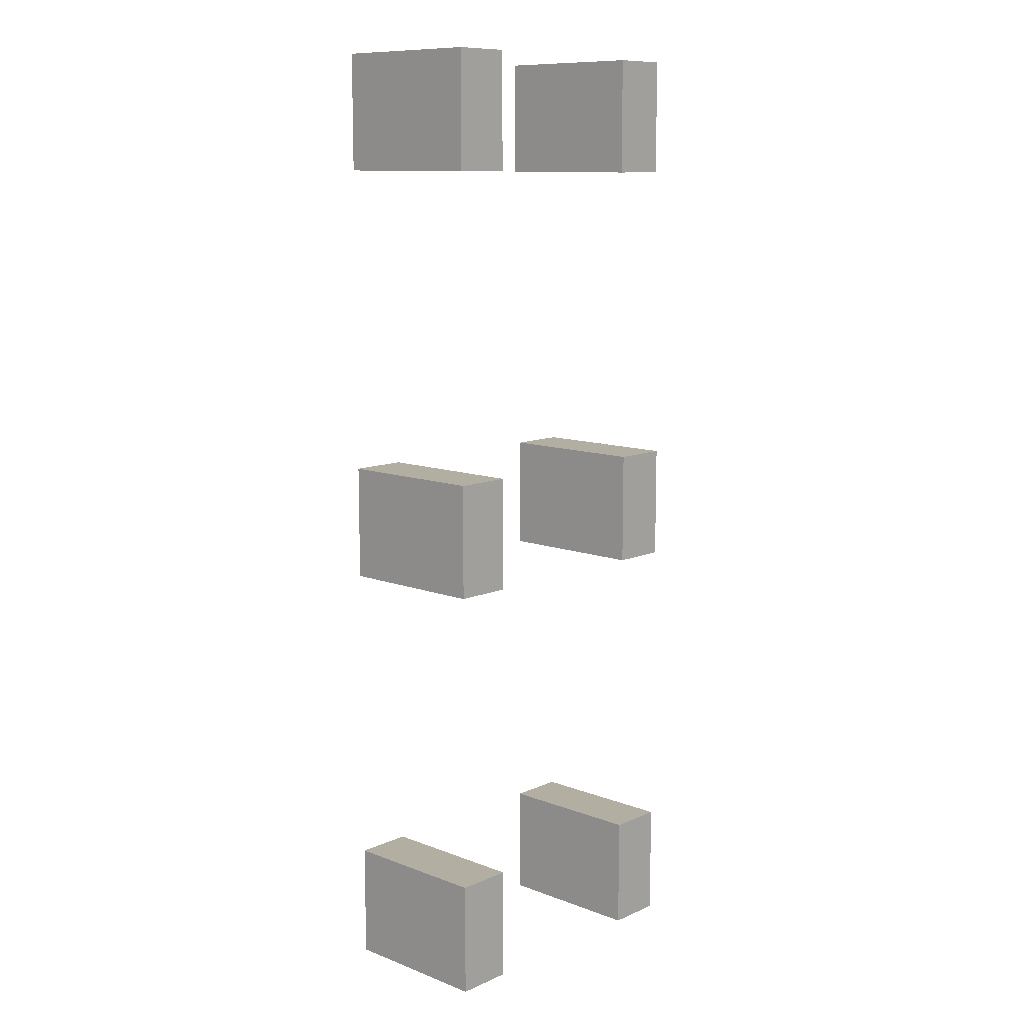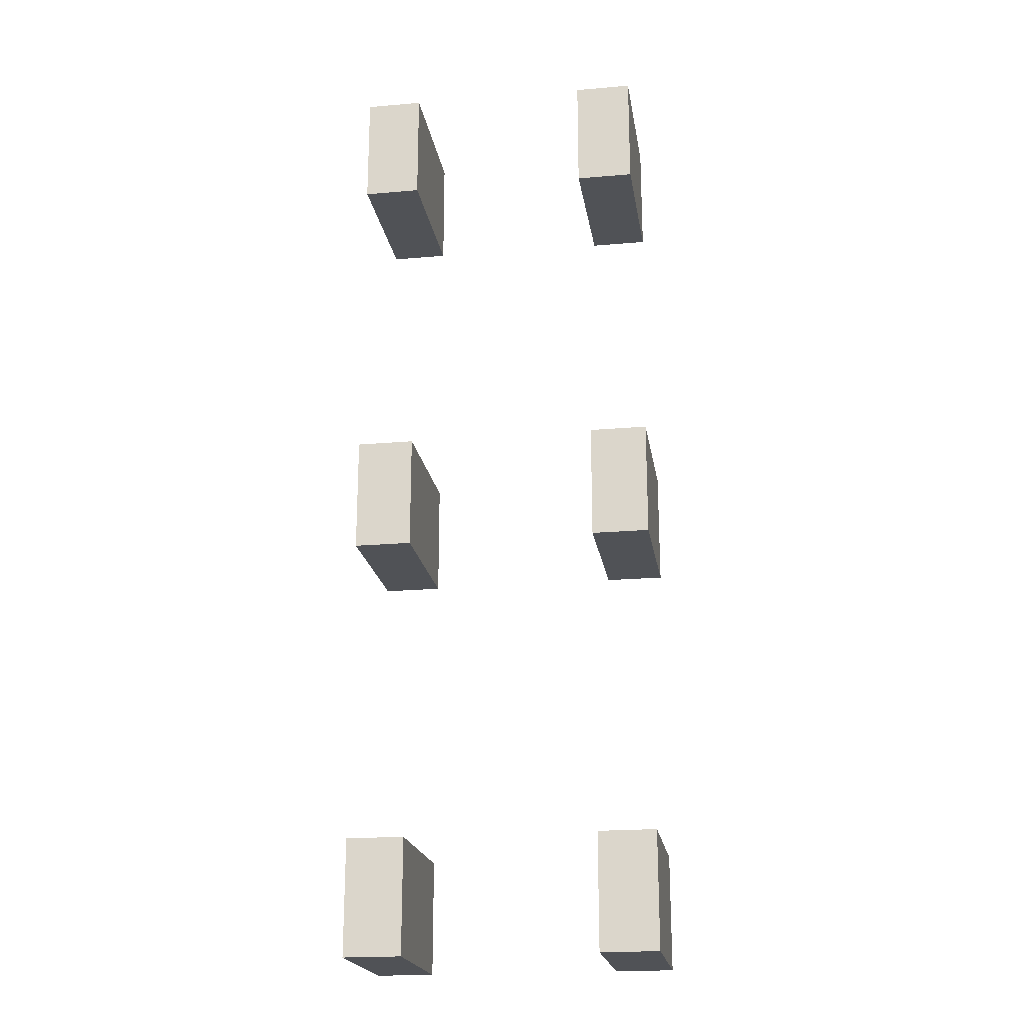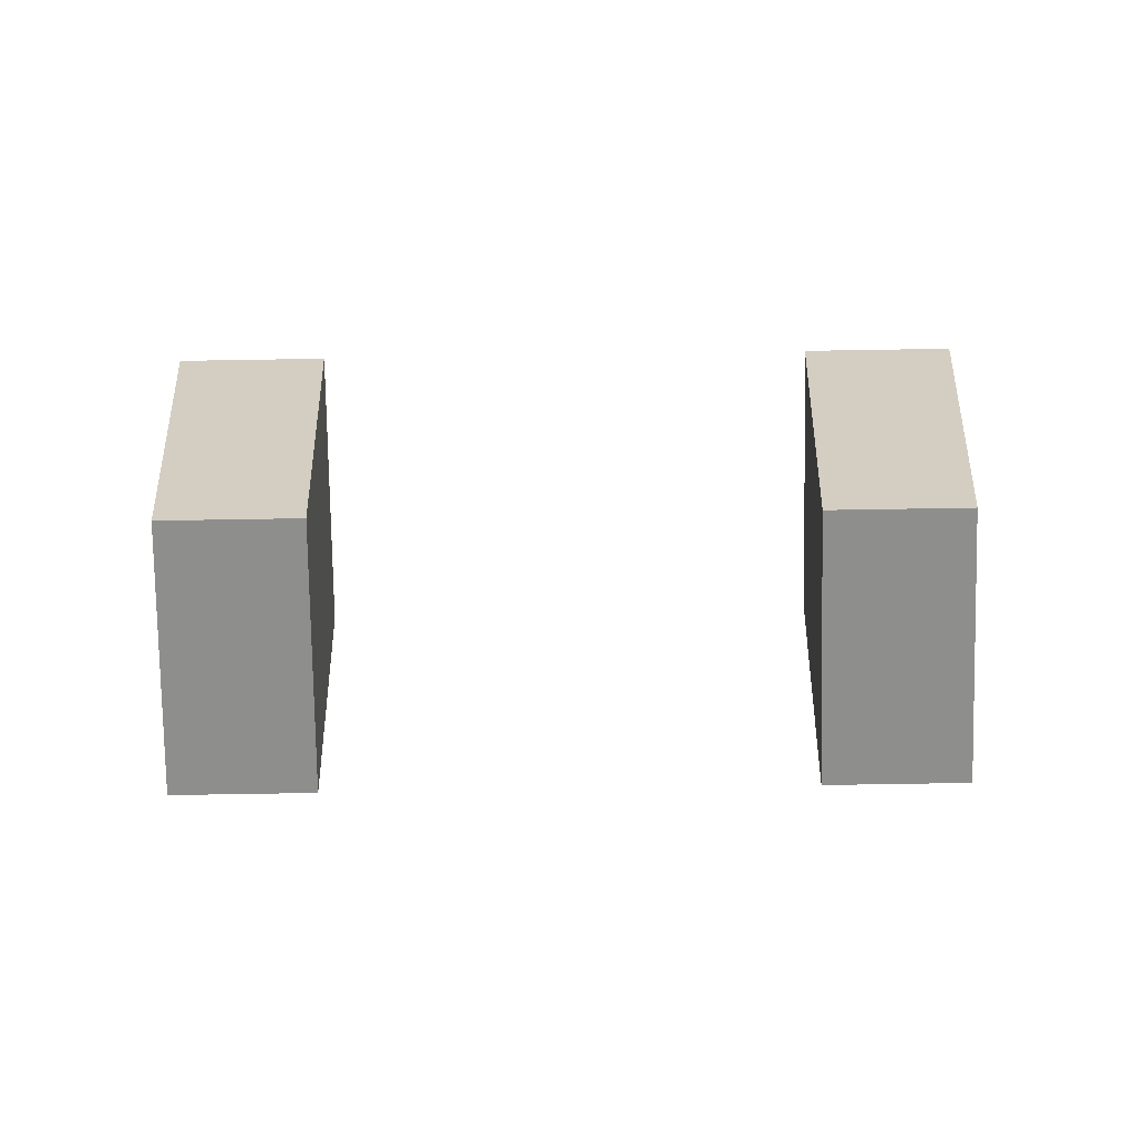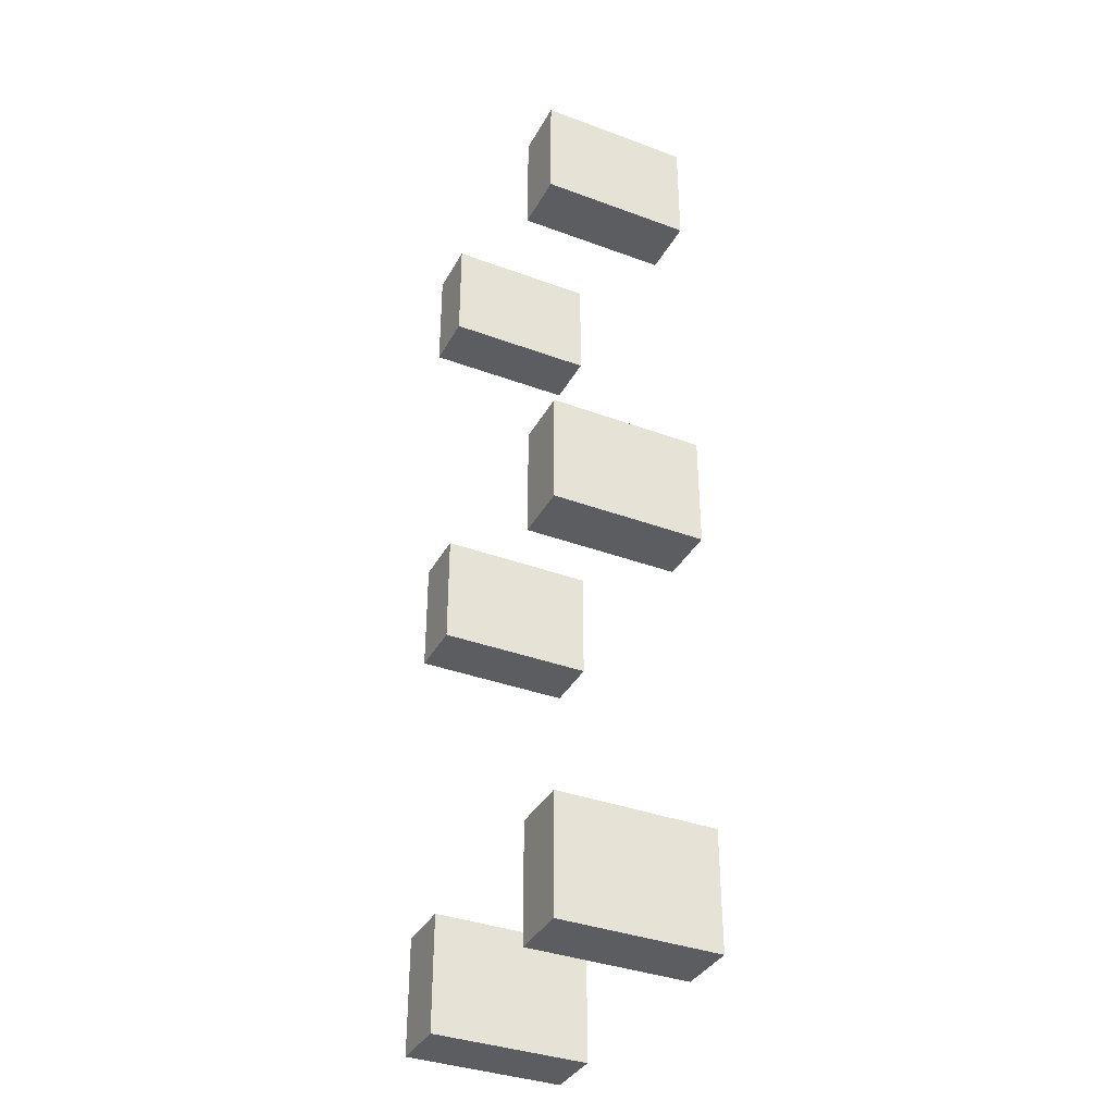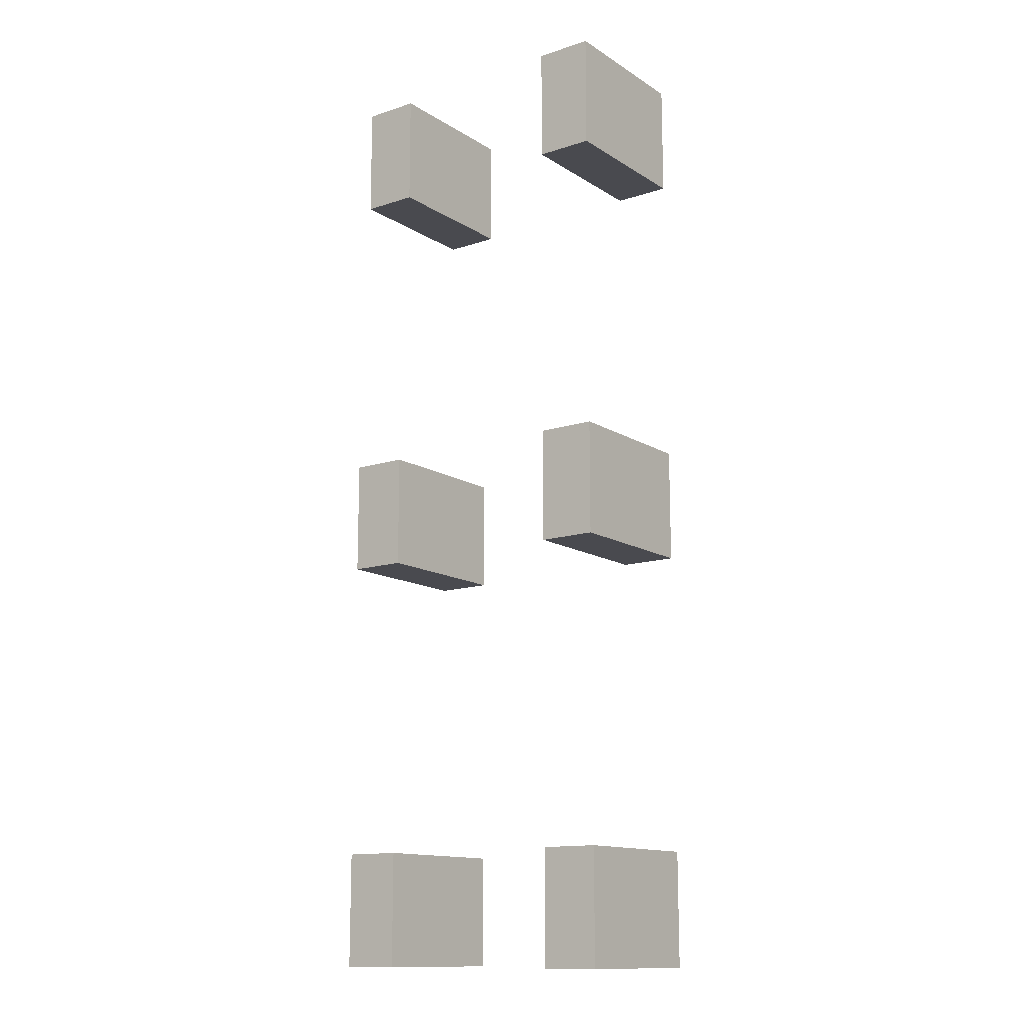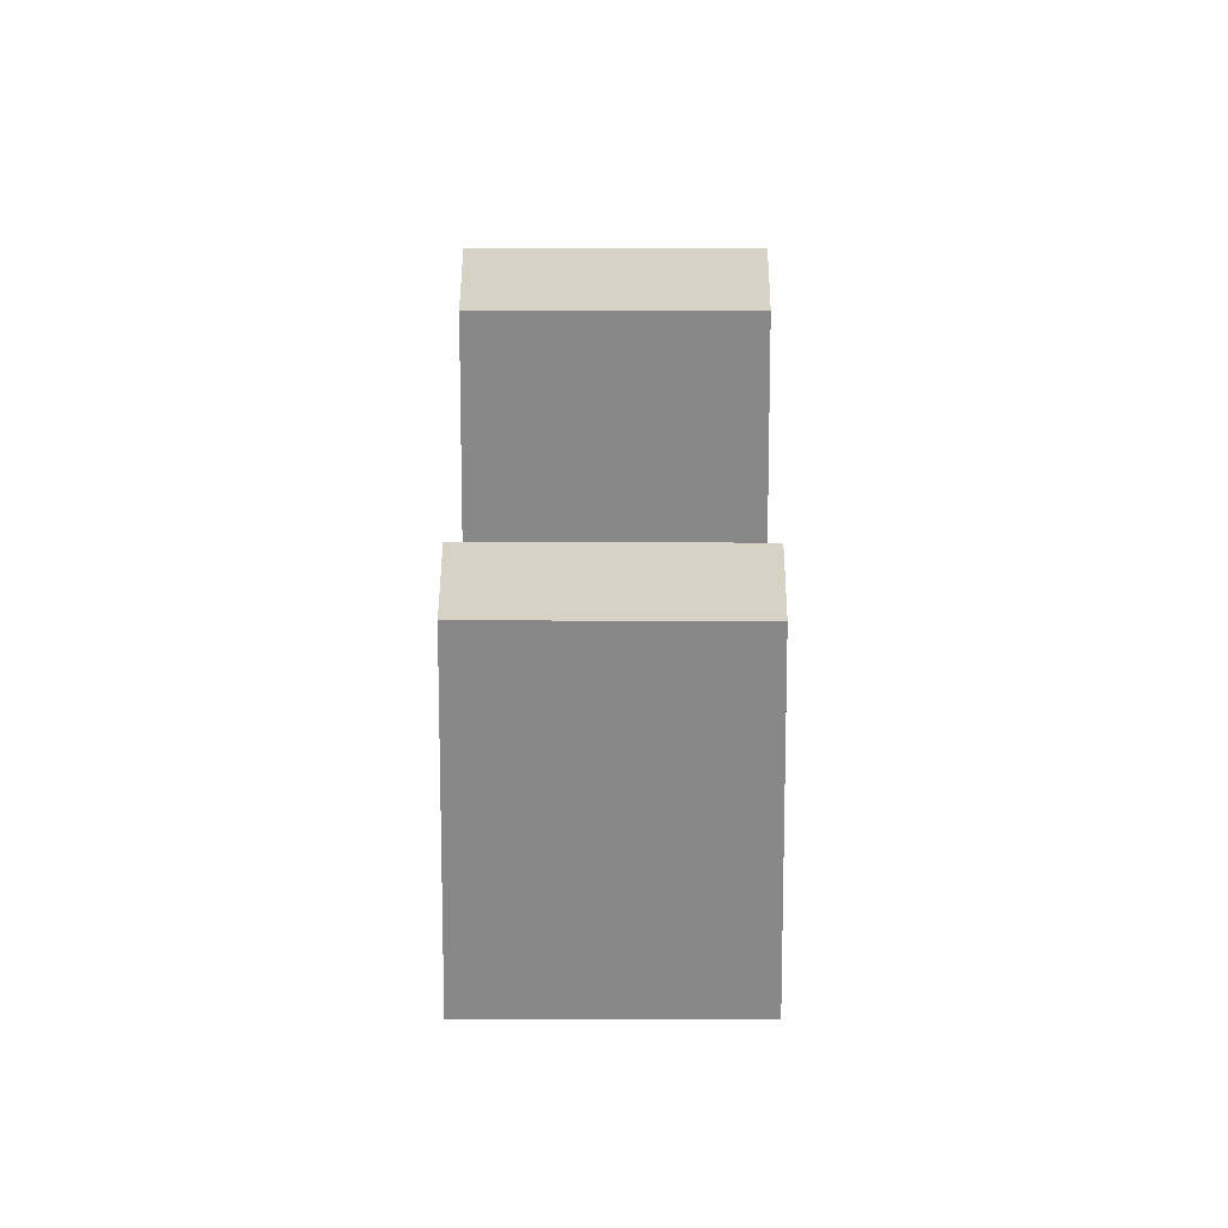
<metadata>
{"format":"obj","ext":"obj","renderer":"f3d","projection":"perspective","resolution":1024,"background":"white","views":[{"elev":10.8,"azim":133.0,"up":"+Z"},{"elev":-20.8,"azim":-171.0,"up":"+Z"},{"elev":-64.9,"azim":1.0,"up":"+Y"},{"elev":-36.6,"azim":-115.7,"up":"+Z"},{"elev":-13.5,"azim":36.3,"up":"+Z"},{"elev":27.3,"azim":-89.8,"up":"+Y"}]}
</metadata>
<code>
g Cube_(6)
v 3.2 8 0.1
v 3.2 4 0.1
v 1.7 4 0.1
v 1.7 8 0.1
v 1.7 8 0.1
v 1.7 4 0.1
v 1.7 4 -2.9
v 1.7 8 -2.9
v 1.7 8 -2.9
v 1.7 4 -2.9
v 3.2 4 -2.9
v 3.2 8 -2.9
v 3.2 8 -2.9
v 3.2 4 -2.9
v 3.2 4 0.1
v 3.2 8 0.1
v 3.2 8 -2.9
v 3.2 8 0.1
v 1.7 8 0.1
v 1.7 8 -2.9
v 3.2 4 0.1
v 3.2 4 -2.9
v 1.7 4 -2.9
v 1.7 4 0.1
v -3.3 8 -10.9
v -3.3 4 -10.9
v -4.8 4 -10.9
v -4.8 8 -10.9
v -4.8 8 -10.9
v -4.8 4 -10.9
v -4.8 4 -13.9
v -4.8 8 -13.9
v -4.8 8 -13.9
v -4.8 4 -13.9
v -3.3 4 -13.9
v -3.3 8 -13.9
v -3.3 8 -13.9
v -3.3 4 -13.9
v -3.3 4 -10.9
v -3.3 8 -10.9
v -3.3 8 -13.9
v -3.3 8 -10.9
v -4.8 8 -10.9
v -4.8 8 -13.9
v -3.3 4 -10.9
v -3.3 4 -13.9
v -4.8 4 -13.9
v -4.8 4 -10.9
v 3.2 8 -10.9
v 3.2 4 -10.9
v 1.7 4 -10.9
v 1.7 8 -10.9
v 1.7 8 -10.9
v 1.7 4 -10.9
v 1.7 4 -13.9
v 1.7 8 -13.9
v 1.7 8 -13.9
v 1.7 4 -13.9
v 3.2 4 -13.9
v 3.2 8 -13.9
v 3.2 8 -13.9
v 3.2 4 -13.9
v 3.2 4 -10.9
v 3.2 8 -10.9
v 3.2 8 -13.9
v 3.2 8 -10.9
v 1.7 8 -10.9
v 1.7 8 -13.9
v 3.2 4 -10.9
v 3.2 4 -13.9
v 1.7 4 -13.9
v 1.7 4 -10.9
v 3.2 8 11.1
v 3.2 4 11.1
v 1.7 4 11.1
v 1.7 8 11.1
v 1.7 8 11.1
v 1.7 4 11.1
v 1.7 4 8.099
v 1.7 8 8.099
v 1.7 8 8.099
v 1.7 4 8.099
v 3.2 4 8.099
v 3.2 8 8.099
v 3.2 8 8.099
v 3.2 4 8.099
v 3.2 4 11.1
v 3.2 8 11.1
v 3.2 8 8.099
v 3.2 8 11.1
v 1.7 8 11.1
v 1.7 8 8.099
v 3.2 4 11.1
v 3.2 4 8.099
v 1.7 4 8.099
v 1.7 4 11.1
v -3.07 8 11.04
v -3.07 4 11.04
v -4.57 4 11.04
v -4.57 8 11.04
v -4.57 8 11.04
v -4.57 4 11.04
v -4.57 4 8.04
v -4.57 8 8.04
v -4.57 8 8.04
v -4.57 4 8.04
v -3.07 4 8.04
v -3.07 8 8.04
v -3.07 8 8.04
v -3.07 4 8.04
v -3.07 4 11.04
v -3.07 8 11.04
v -3.07 8 8.04
v -3.07 8 11.04
v -4.57 8 11.04
v -4.57 8 8.04
v -3.07 4 11.04
v -3.07 4 8.04
v -4.57 4 8.04
v -4.57 4 11.04
v -3.3 8 0.101
v -3.3 4 0.101
v -4.8 4 0.101
v -4.8 8 0.101
v -4.8 8 0.101
v -4.8 4 0.101
v -4.8 4 -2.899
v -4.8 8 -2.899
v -4.8 8 -2.899
v -4.8 4 -2.899
v -3.3 4 -2.899
v -3.3 8 -2.899
v -3.3 8 -2.899
v -3.3 4 -2.899
v -3.3 4 0.101
v -3.3 8 0.101
v -3.3 8 -2.899
v -3.3 8 0.101
v -4.8 8 0.101
v -4.8 8 -2.899
v -3.3 4 0.101
v -3.3 4 -2.899
v -4.8 4 -2.899
v -4.8 4 0.101
g Cube_(6)_0
f 3 2 1
f 4 3 1
f 7 6 5
f 8 7 5
f 11 10 9
f 12 11 9
f 15 14 13
f 16 15 13
f 19 18 17
f 20 19 17
f 23 22 21
f 24 23 21
f 27 26 25
f 28 27 25
f 31 30 29
f 32 31 29
f 35 34 33
f 36 35 33
f 39 38 37
f 40 39 37
f 43 42 41
f 44 43 41
f 47 46 45
f 48 47 45
f 51 50 49
f 52 51 49
f 55 54 53
f 56 55 53
f 59 58 57
f 60 59 57
f 63 62 61
f 64 63 61
f 67 66 65
f 68 67 65
f 71 70 69
f 72 71 69
f 75 74 73
f 76 75 73
f 79 78 77
f 80 79 77
f 83 82 81
f 84 83 81
f 87 86 85
f 88 87 85
f 91 90 89
f 92 91 89
f 95 94 93
f 96 95 93
f 99 98 97
f 100 99 97
f 103 102 101
f 104 103 101
f 107 106 105
f 108 107 105
f 111 110 109
f 112 111 109
f 115 114 113
f 116 115 113
f 119 118 117
f 120 119 117
f 123 122 121
f 124 123 121
f 127 126 125
f 128 127 125
f 131 130 129
f 132 131 129
f 135 134 133
f 136 135 133
f 139 138 137
f 140 139 137
f 143 142 141
f 144 143 141

</code>
